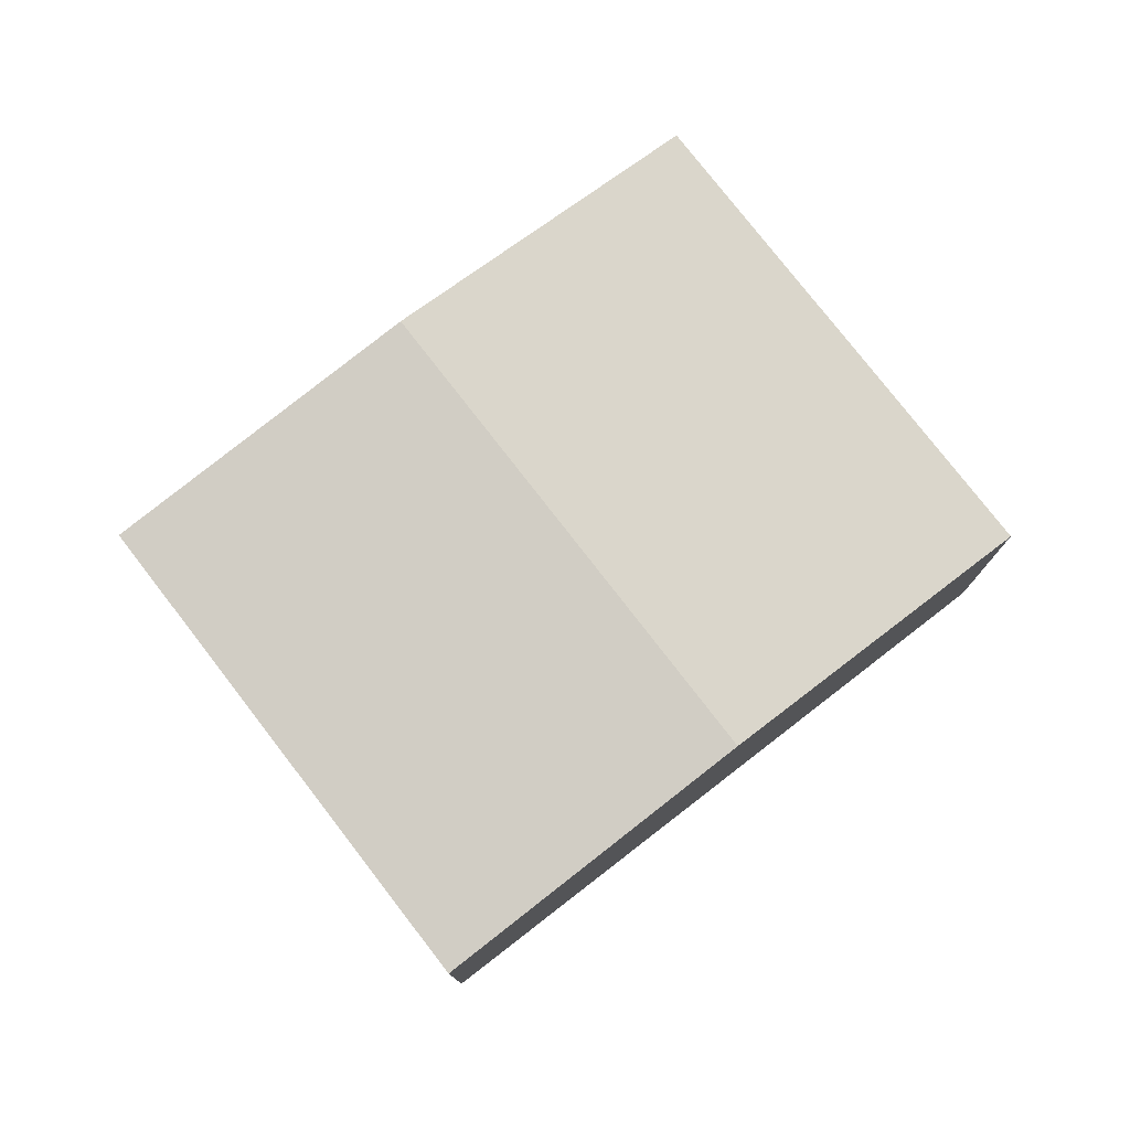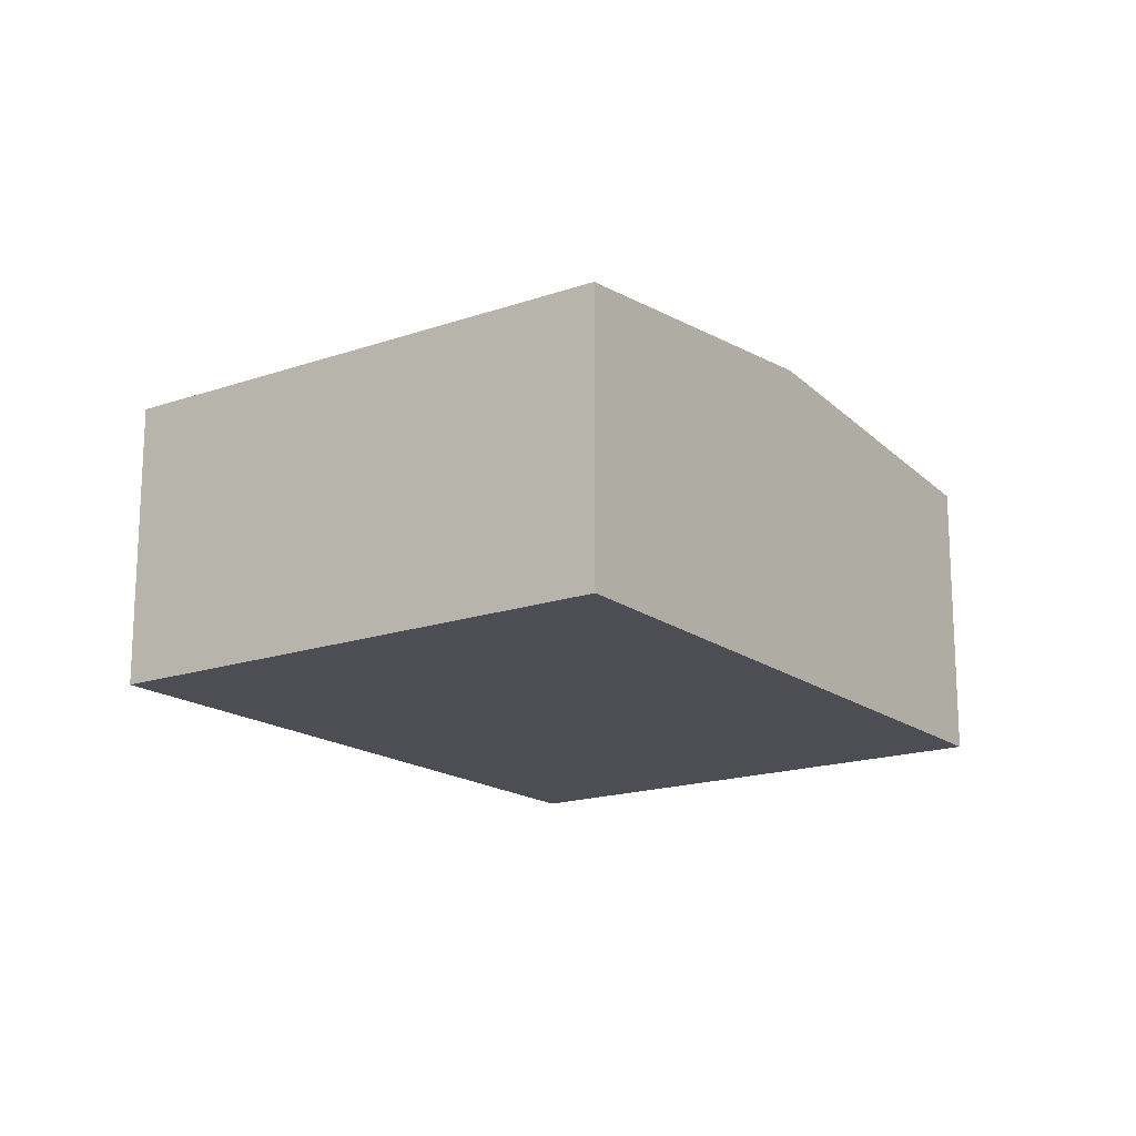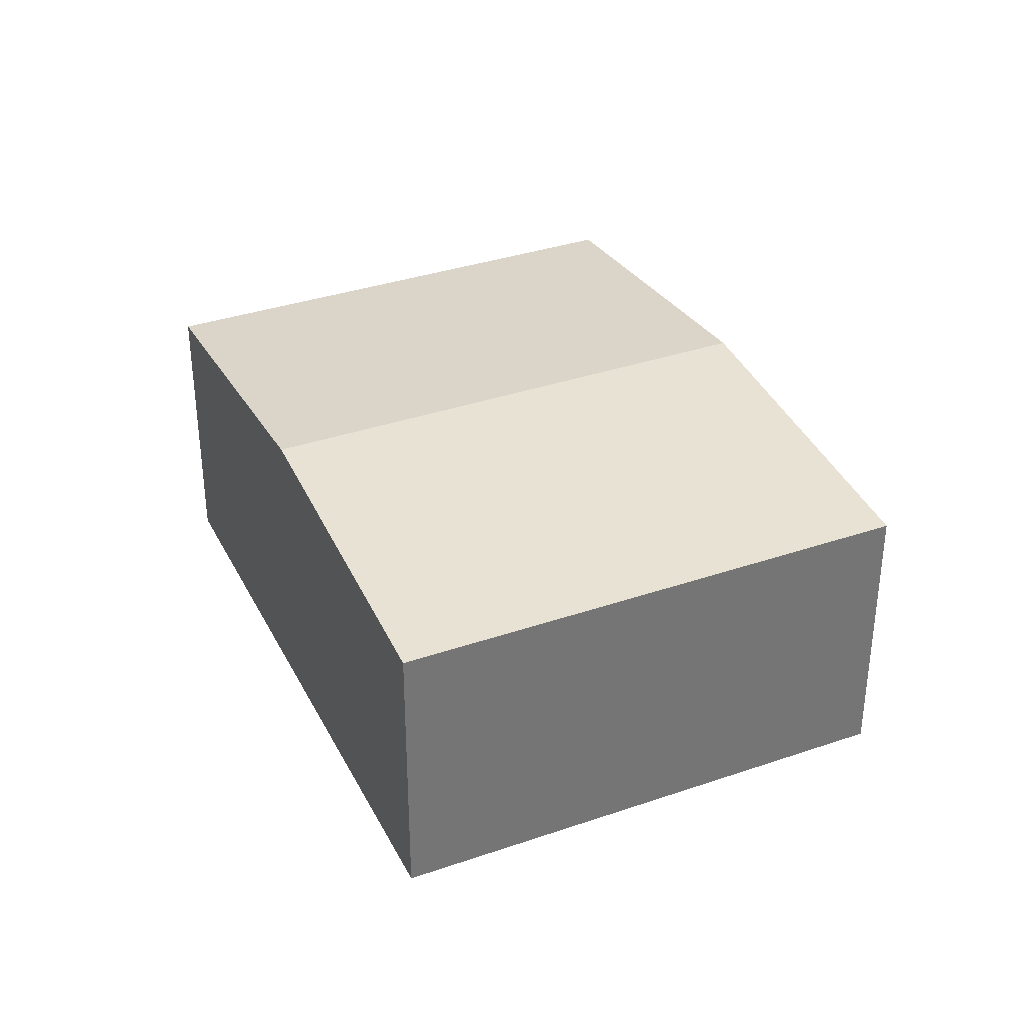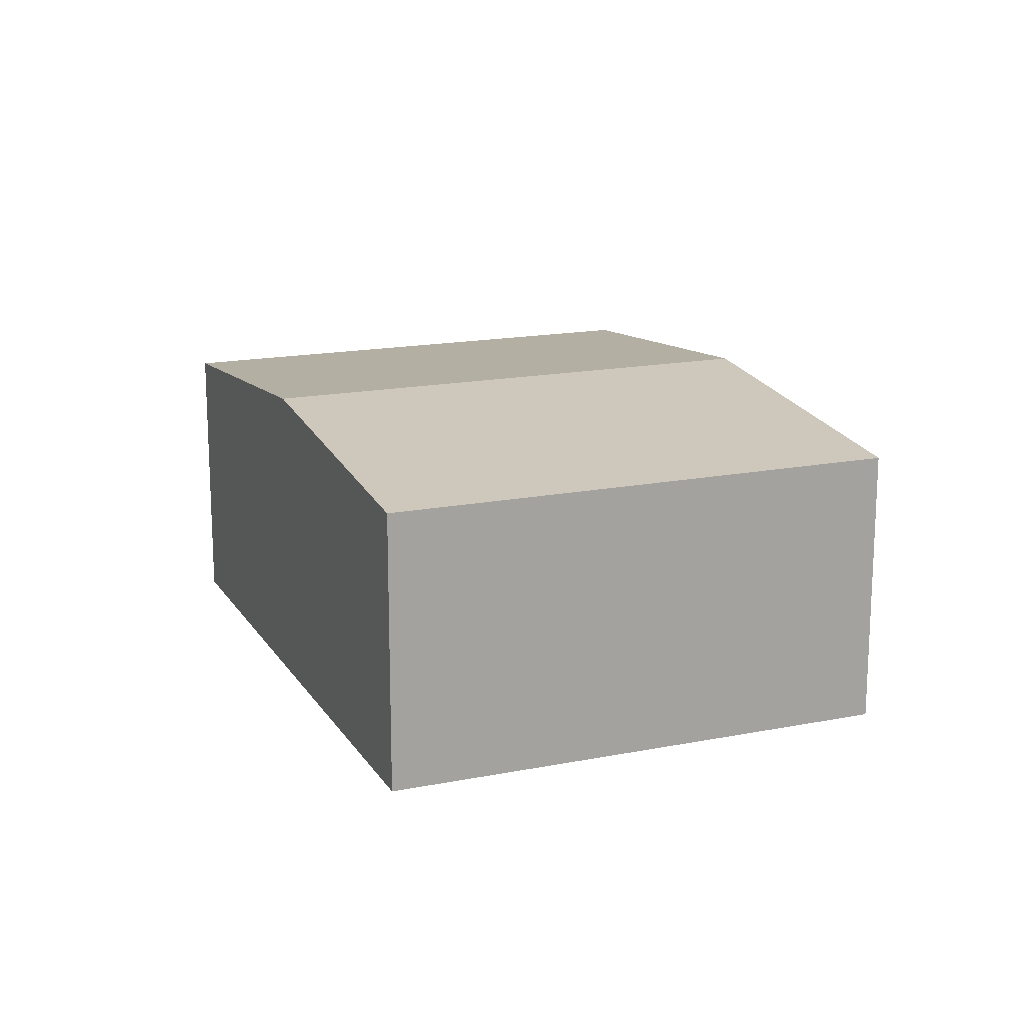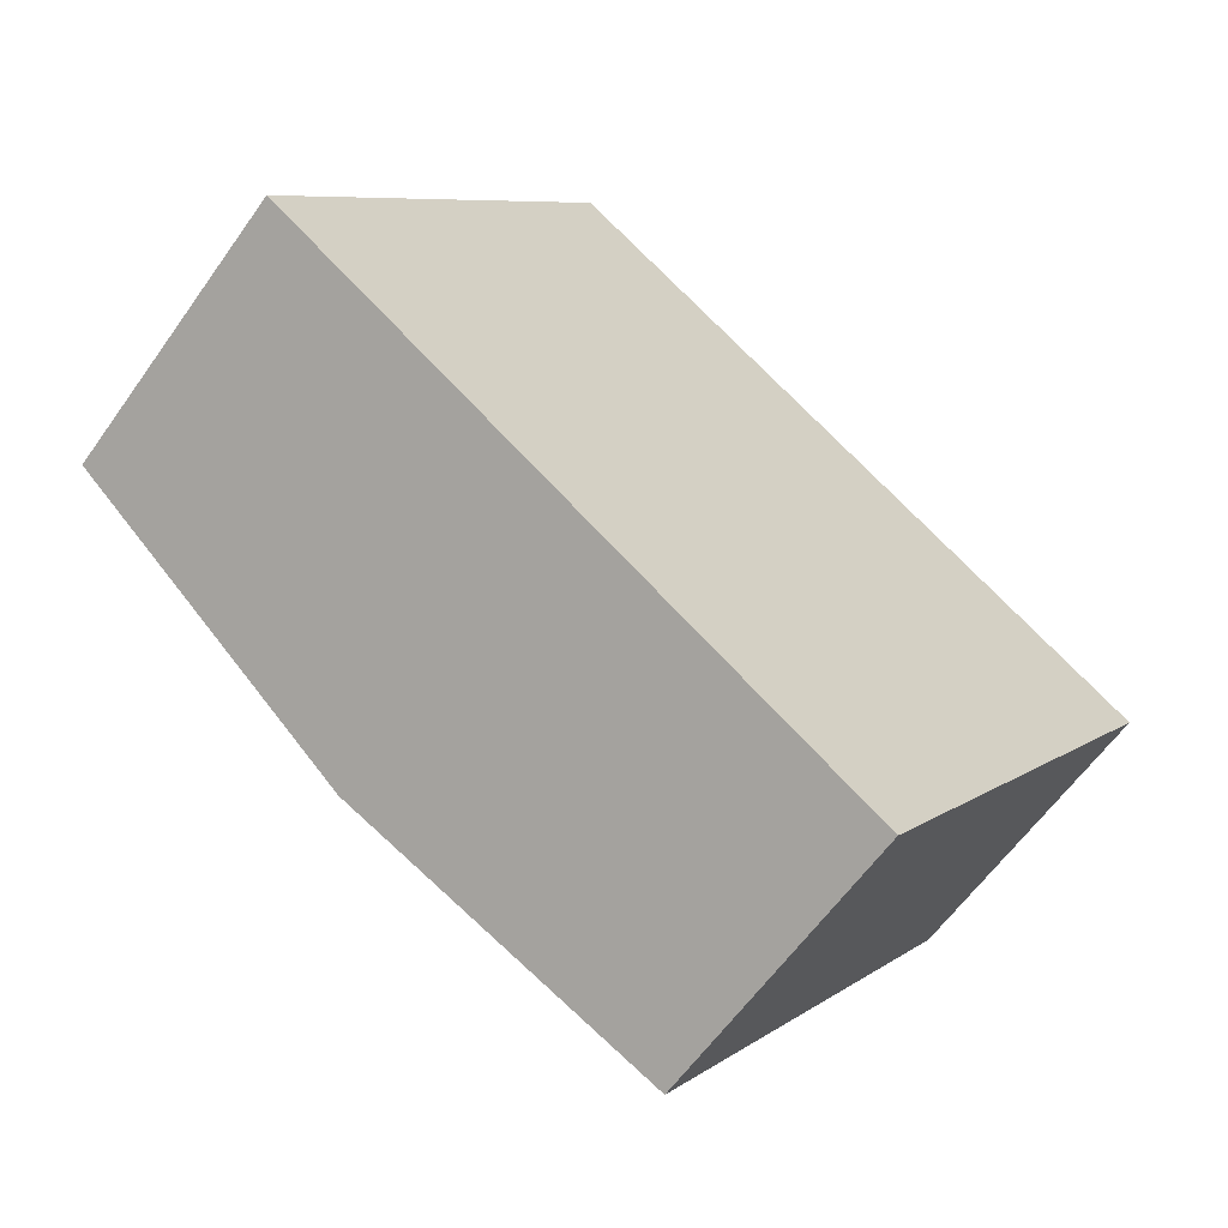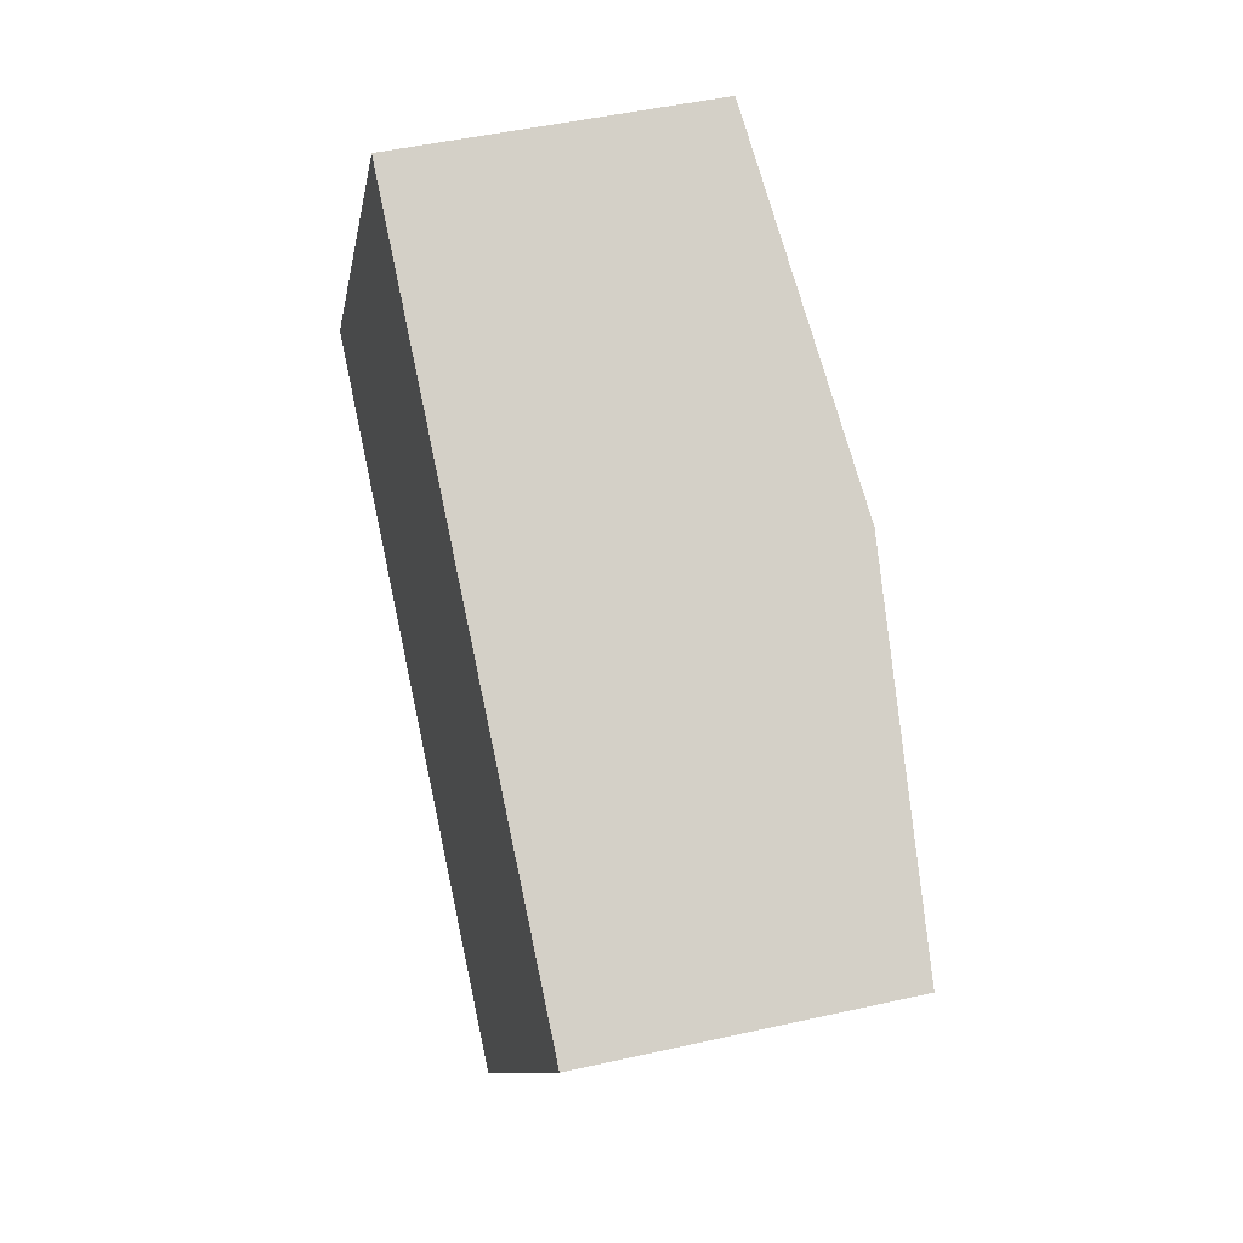
<metadata>
{"format":"obj","ext":"obj","renderer":"f3d","projection":"perspective","resolution":1024,"background":"white","views":[{"elev":77.9,"azim":176.7,"up":"+Y"},{"elev":-17.3,"azim":159.1,"up":"+Y"},{"elev":35.0,"azim":99.8,"up":"+Y"},{"elev":16.6,"azim":-77.6,"up":"+Y"},{"elev":-61.0,"azim":-35.2,"up":"+Z"},{"elev":47.6,"azim":75.7,"up":"+Z"}]}
</metadata>
<code>
v  5.255 2.591 -3.598
v  5.4 2.892 2.249
v  8.045 2.591 0.475
v  2.627 2.892 -1.799
v  2.755 2.591 4.023
v  0 2.591 1.587e-16
v  0 0 0
v  2.755 -2.463e-16 4.023
v  5.4 -1.377e-16 2.249
v  8.045 -2.909e-17 0.475
v  5.255 2.203e-16 -3.598
v  2.627 1.102e-16 -1.799
g defaultobject
f 1 2 3
f 2 1 4
f 5 4 6
f 4 5 2
f 7 5 6
f 5 7 8
f 8 2 5
f 2 8 9
f 2 9 3
f 3 9 10
f 10 1 3
f 1 10 11
f 4 7 6
f 7 4 12
f 12 4 1
f 12 1 11
f 9 11 10
f 11 9 8
f 11 8 7
f 11 7 12

</code>
